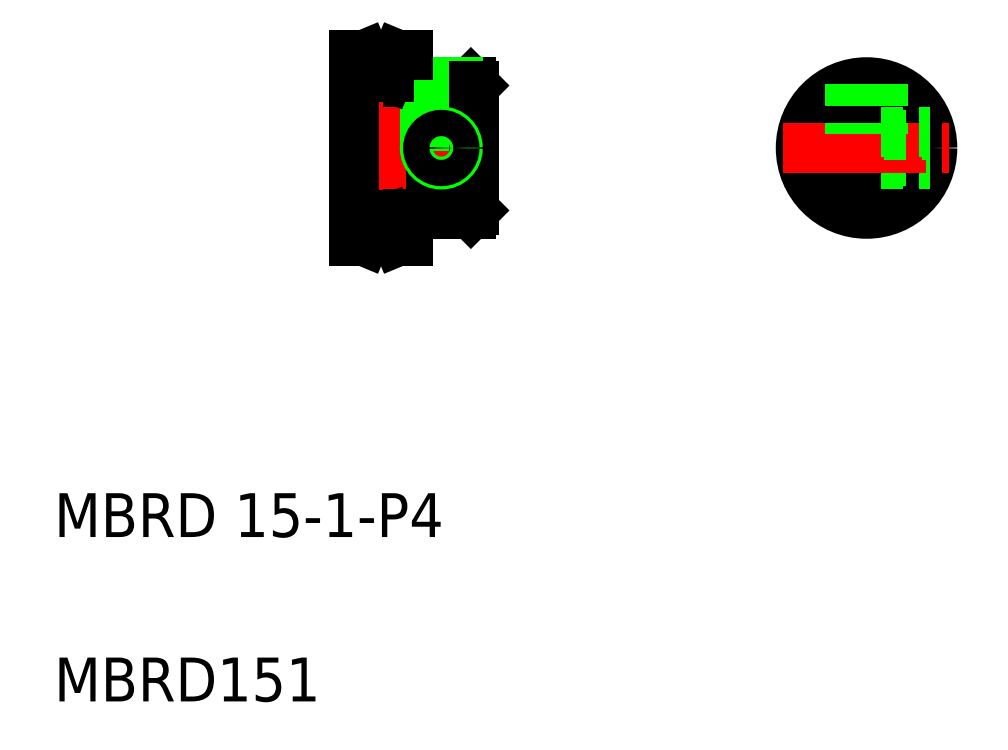
<metadata>
{"format":"dxf","ext":"dxf","renderer":"ezdxf+matplotlib","layout":"modelspace","background":"white","min_lineweight":24,"dpi":150}
</metadata>
<code>
0
SECTION
2
ENTITIES
0
LINE
8
CENTER
10
136.4
20
105.2
30
0
11
150.8
21
105.2
31
0
0
LINE
8
0
10
148.3
20
99.23
30
0
11
148.6
21
99.53
31
0
0
LINE
8
0
10
148.3
20
111.2
30
0
11
148.6
21
110.9
31
0
0
LINE
8
0
10
137.6
20
103.2
30
0
11
148.6
21
103.2
31
0
0
LINE
8
0
10
137.6
20
107.2
30
0
11
148.6
21
107.2
31
0
0
LINE
8
CENTER
10
140.1
20
114.4
30
0
11
140.1
21
95.88
31
0
0
LINE
8
CENTER
10
145.6
20
112
30
0
11
145.6
21
103.5
31
0
0
LINE
8
0
10
137.6
20
113.7
30
0
11
137.6
21
96.73
31
0
0
TEXT
8
0
10
110.3
20
69.73
30
0
40
4
1
MBRD 15-1-P4
0
TEXT
8
0
10
110.3
20
54.73
30
0
40
4
1
MBRD151
0
LINE
8
0
10
142.6
20
99.23
30
0
11
148.3
21
99.23
31
0
0
LINE
8
0
10
142.6
20
113.7
30
0
11
142.6
21
111.2
31
0
0
LINE
8
0
10
142.6
20
111.2
30
0
11
148.3
21
111.2
31
0
0
LINE
8
CENTER
10
139
20
112.7
30
0
11
141.2
21
112.7
31
0
0
LINE
8
0
10
142.6
20
113.1
30
0
11
142.6
21
113.1
31
0
0
LINE
8
0
10
142.6
20
112.5
30
0
11
142.6
21
112.5
31
0
0
LINE
8
0
10
144.4
20
111.2
30
0
11
144.4
21
107.2
31
0
0
LINE
8
0
10
146.8
20
111.2
30
0
11
146.8
21
107.2
31
0
0
LINE
8
0
10
144.1
20
111.2
30
0
11
144.1
21
107.2
31
0
0
LINE
8
0
10
147.1
20
111.2
30
0
11
147.1
21
107.2
31
0
0
LINE
8
0
10
137.6
20
113.7
30
0
11
138.6
21
113.7
31
0
0
LINE
8
0
10
141.6
20
113.7
30
0
11
142.6
21
113.7
31
0
0
LINE
8
CENTER
10
184.4
20
112.9
30
0
11
184.4
21
97.49
31
0
0
CIRCLE
8
0
10
184.4
20
105.2
30
0
40
6
0
CIRCLE
8
0
10
184.4
20
105.2
30
0
40
2
0
LINE
8
0
10
148.6
20
110.9
30
0
11
148.6
21
99.53
31
0
0
LINE
8
0
10
186
20
104
30
0
11
190.2
21
104
31
0
0
LINE
8
0
10
185.8
20
103.7
30
0
11
190.2
21
103.7
31
0
0
LINE
8
CENTER
10
176.8
20
105.2
30
0
11
191.9
21
105.2
31
0
0
LINE
8
0
10
183.2
20
111
30
0
11
183.2
21
106.8
31
0
0
LINE
8
0
10
182.9
20
111
30
0
11
182.9
21
106.6
31
0
0
LINE
8
0
10
186
20
106.4
30
0
11
190.2
21
106.4
31
0
0
LINE
8
0
10
185.8
20
106.7
30
0
11
190.2
21
106.7
31
0
0
LINE
8
0
10
185.6
20
111
30
0
11
185.6
21
106.8
31
0
0
LINE
8
0
10
185.9
20
111
30
0
11
185.9
21
106.6
31
0
0
CIRCLE
8
0
10
145.6
20
105.2
30
0
40
1.5
0
CIRCLE
8
0
10
145.6
20
105.2
30
0
40
1.2
0
LINE
8
0
10
138.6
20
113.7
30
0
11
139.4
21
111.7
31
0
0
LINE
8
0
10
141.6
20
113.7
30
0
11
140.8
21
111.7
31
0
0
LINE
8
0
10
139.4
20
111.7
30
0
11
140.8
21
111.7
31
0
0
LINE
8
0
10
142.6
20
96.73
30
0
11
142.6
21
99.23
31
0
0
LINE
8
CENTER
10
139
20
97.73
30
0
11
141.2
21
97.73
31
0
0
LINE
8
0
10
142.6
20
97.36
30
0
11
142.6
21
96.73
31
0
0
LINE
8
0
10
142.6
20
97.98
30
0
11
142.6
21
97.98
31
0
0
LINE
8
0
10
137.6
20
96.73
30
0
11
138.6
21
96.73
31
0
0
LINE
8
0
10
141.6
20
96.73
30
0
11
142.6
21
96.73
31
0
0
LINE
8
0
10
138.6
20
96.73
30
0
11
139.4
21
98.73
31
0
0
LINE
8
0
10
141.6
20
96.73
30
0
11
140.8
21
98.73
31
0
0
LINE
8
0
10
139.4
20
98.73
30
0
11
140.8
21
98.73
31
0
0
ENDSEC
0
EOF

</code>
